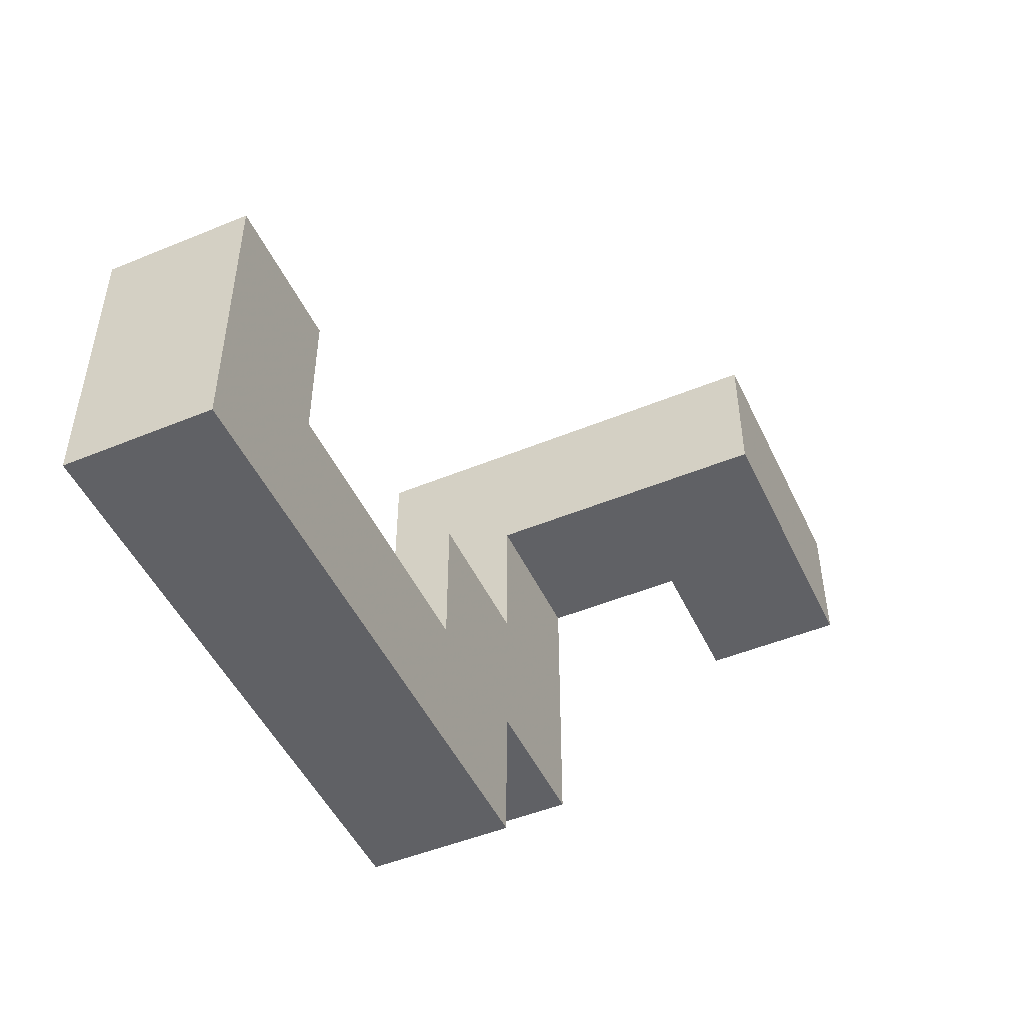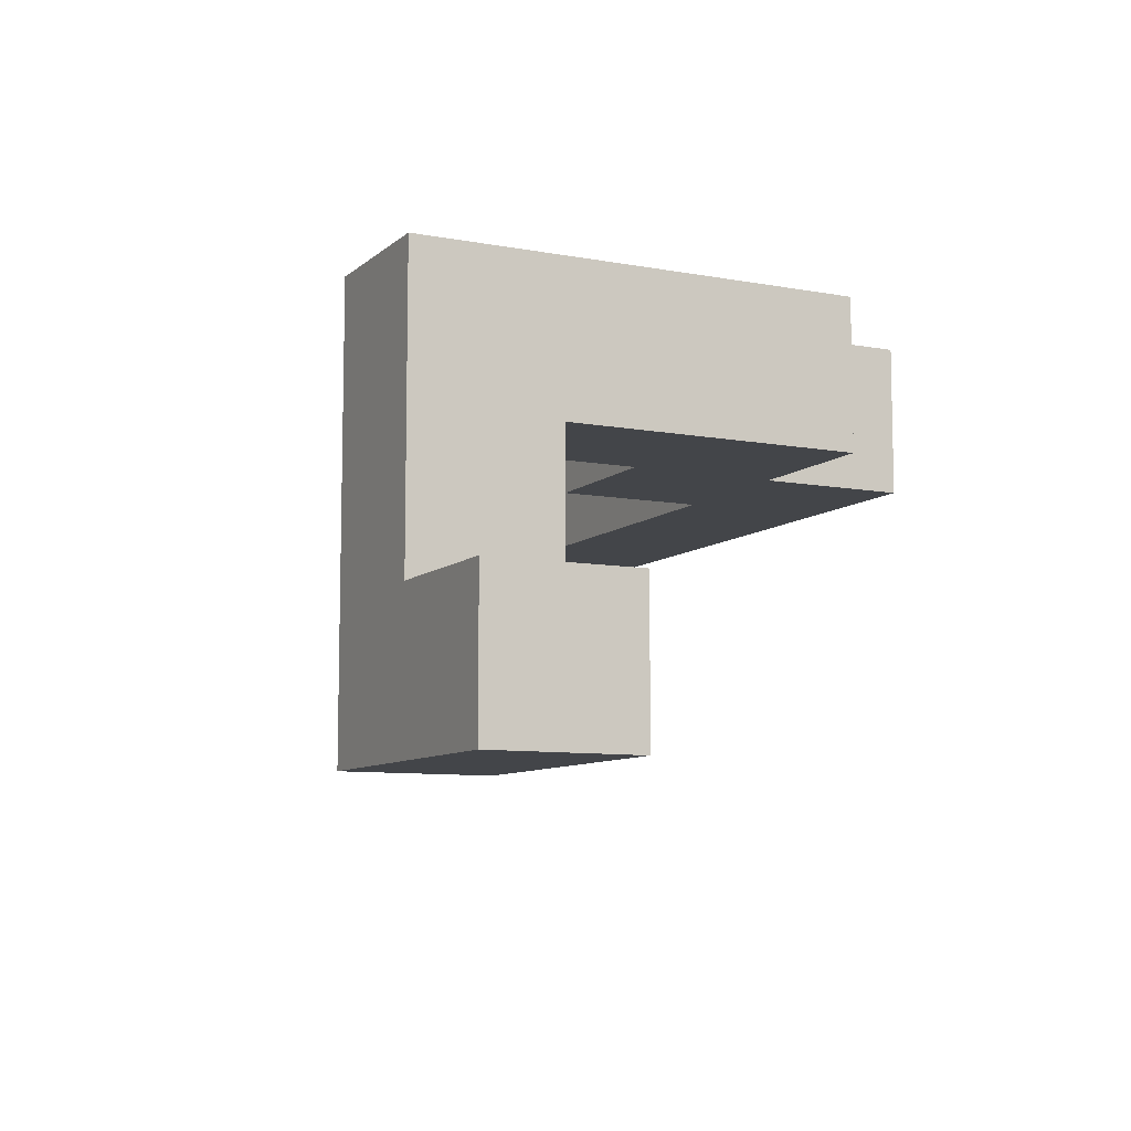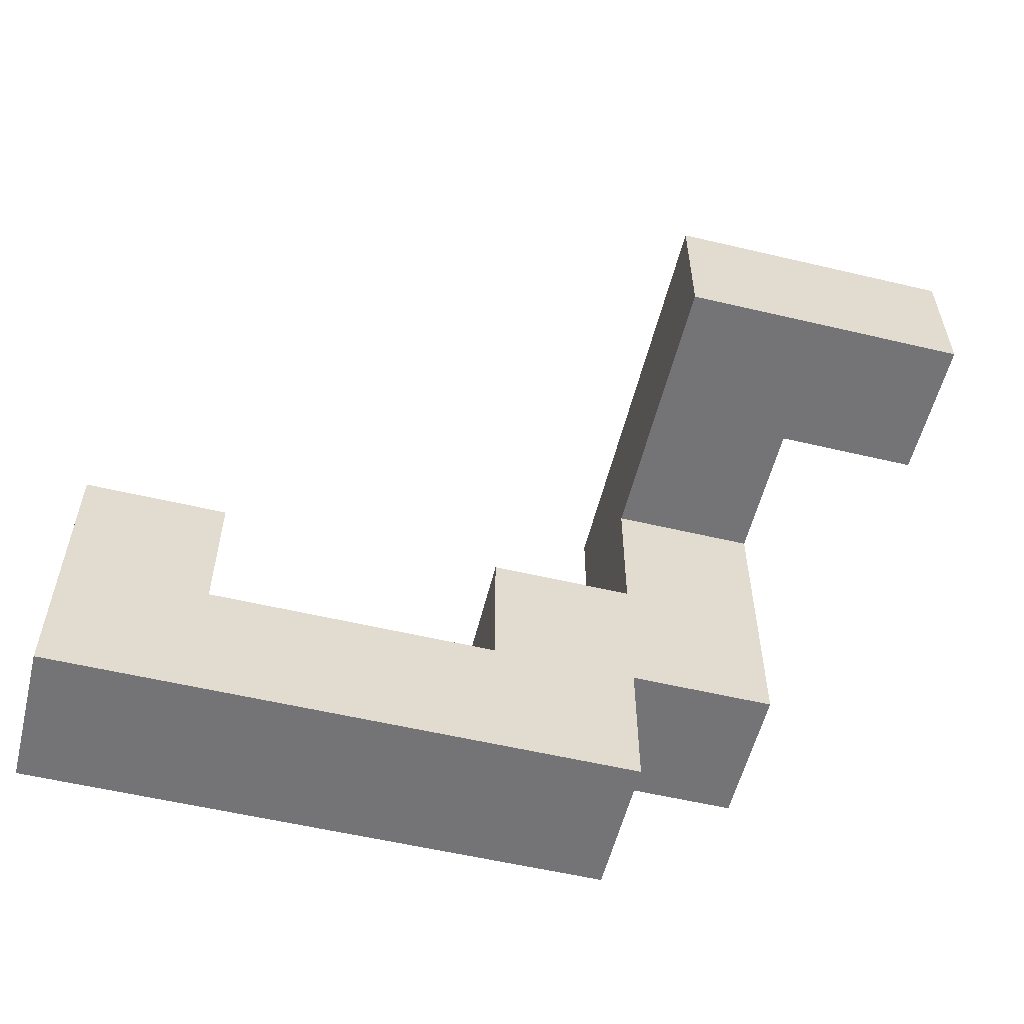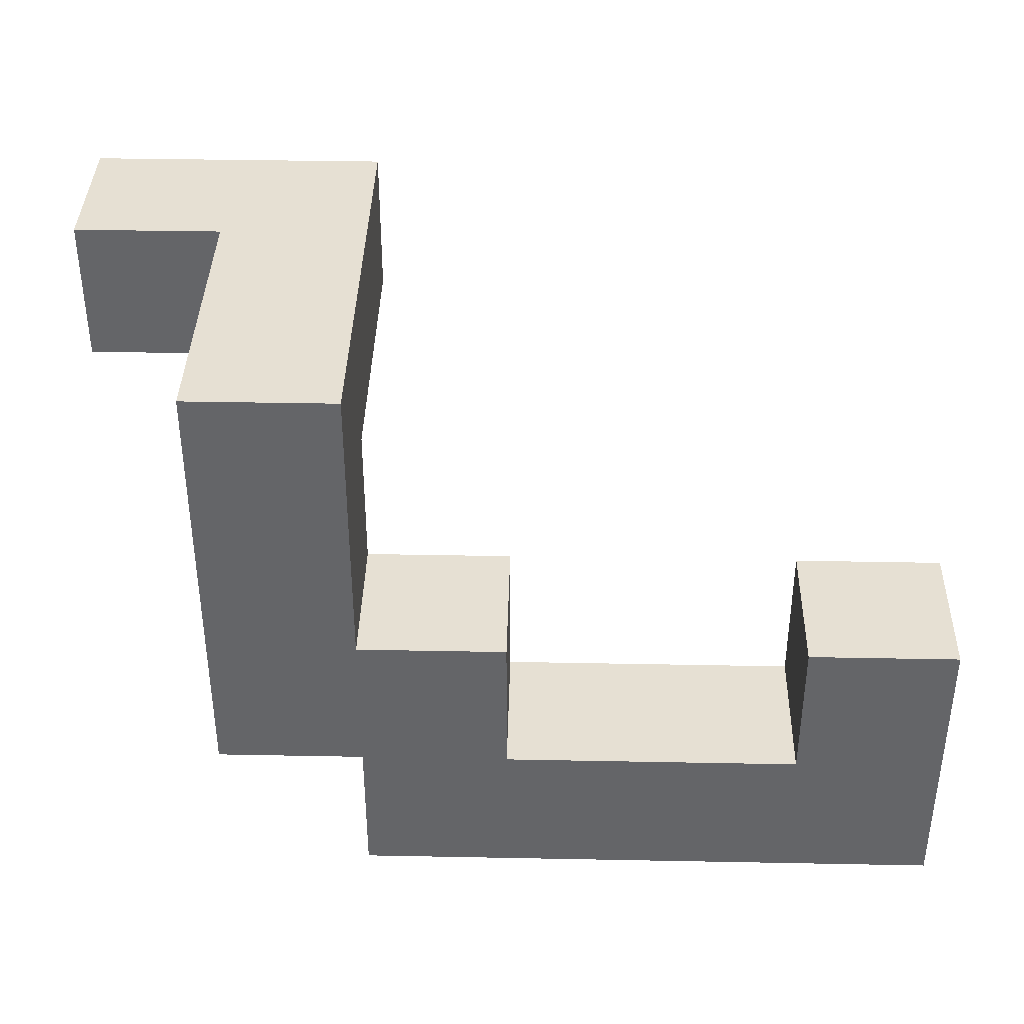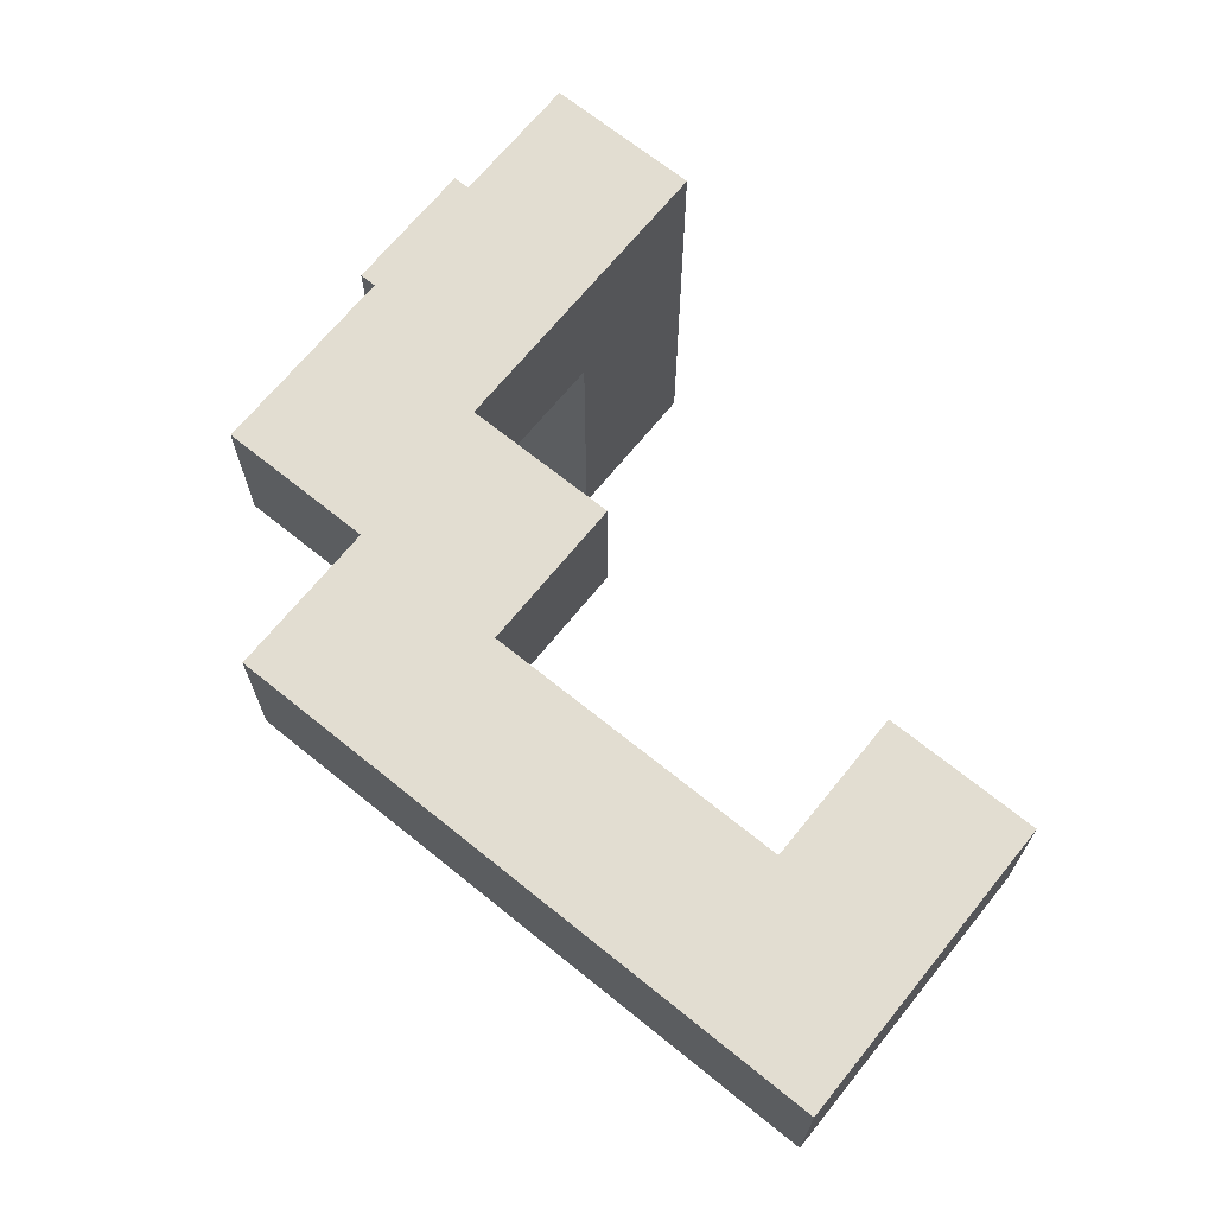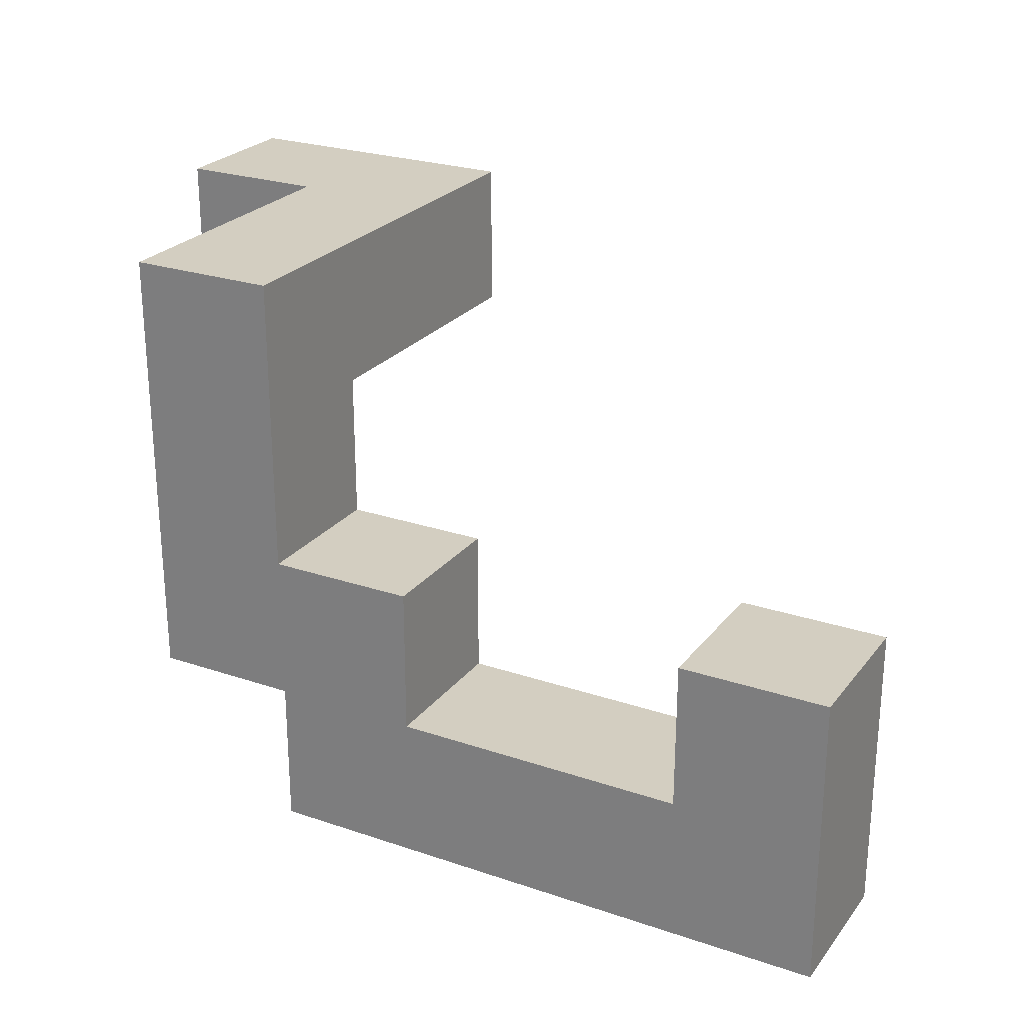
<metadata>
{"format":"obj","ext":"obj","renderer":"f3d","projection":"perspective","resolution":1024,"background":"white","views":[{"elev":-48.9,"azim":-65.4,"up":"+Z"},{"elev":-8.8,"azim":63.4,"up":"+Y"},{"elev":-56.3,"azim":-13.9,"up":"+Z"},{"elev":38.3,"azim":-178.6,"up":"+Z"},{"elev":68.4,"azim":-141.0,"up":"+Y"},{"elev":25.2,"azim":-151.3,"up":"+Z"}]}
</metadata>
<code>
v 0.1875 0 0.3125
v 0.1875 0.0625 0.3125
v 0.1875 0.0625 0.25
v 0.1875 0 0.25
v 0.25 0.0625 0.25
v 0.25 0 0.25
v 0.25 0 0.3125
v 0.25 0.0625 0.3125
v 0.3125 0 0.3125
v 0.3125 0 0.25
v 0.3125 0.0625 0.25
v 0.3125 0.0625 0.3125
v 0.25 0.125 0.25
v 0.25 0.125 0.3125
v 0.1875 0.125 0.3125
v 0.1875 0.125 0.25
v 0.25 0.1875 0.25
v 0.25 0.1875 0.3125
v 0.1875 0.1875 0.3125
v 0.1875 0.1875 0.25
v 0.25 0.125 0.1875
v 0.25 0.1875 0.1875
v 0.1875 0.1875 0.1875
v 0.1875 0.125 0.1875
v 0 0.125 0.1875
v 0 0.125 0.125
v 0 0.1875 0.125
v 0 0.1875 0.1875
v -0.0625 0.125 0.1875
v -0.0625 0.1875 0.1875
v -0.0625 0.1875 0.125
v -0.0625 0.125 0.125
v 0.125 0.125 0.1875
v 0.125 0.1875 0.1875
v 0.125 0.1875 0.125
v 0.125 0.125 0.125
v 0.1875 0.1875 0.125
v 0.1875 0.125 0.125
v 0.25 0.125 0.125
v 0.25 0.1875 0.125
v -0.0625 0.1875 0.0625
v -0.0625 0.125 0.0625
v 0 0.1875 0.0625
v 0 0.125 0.0625
v 0.0625 0.1875 0.0625
v 0.0625 0.125 0.0625
v 0.0625 0.125 0.125
v 0.0625 0.1875 0.125
v 0.125 0.1875 0.0625
v 0.125 0.125 0.0625
v 0.1875 0.125 0.0625
v 0.1875 0.1875 0.0625
f 1 2 3 4
f 4 3 5 6
f 1 7 8 2
f 1 4 6 7
f 9 10 11 12
f 6 5 11 10
f 7 9 12 8
f 8 12 11 5
f 7 6 10 9
f 8 5 13 14
f 2 15 16 3
f 3 16 13 5
f 2 8 14 15
f 14 13 17 18
f 15 19 20 16
f 15 14 18 19
f 19 18 17 20
f 13 21 22 17
f 16 20 23 24
f 20 17 22 23
f 16 24 21 13
f 25 26 27 28
f 29 30 31 32
f 29 25 28 30
f 30 28 27 31
f 29 32 26 25
f 33 34 35 36
f 33 24 23 34
f 34 23 37 35
f 33 36 38 24
f 21 39 40 22
f 38 37 40 39
f 23 22 40 37
f 24 38 39 21
f 32 31 41 42
f 42 41 43 44
f 31 27 43 41
f 32 42 44 26
f 44 43 45 46
f 26 47 48 27
f 27 48 45 43
f 26 44 46 47
f 46 45 49 50
f 47 36 35 48
f 48 35 49 45
f 47 46 50 36
f 38 51 52 37
f 50 49 52 51
f 35 37 52 49
f 36 50 51 38

</code>
